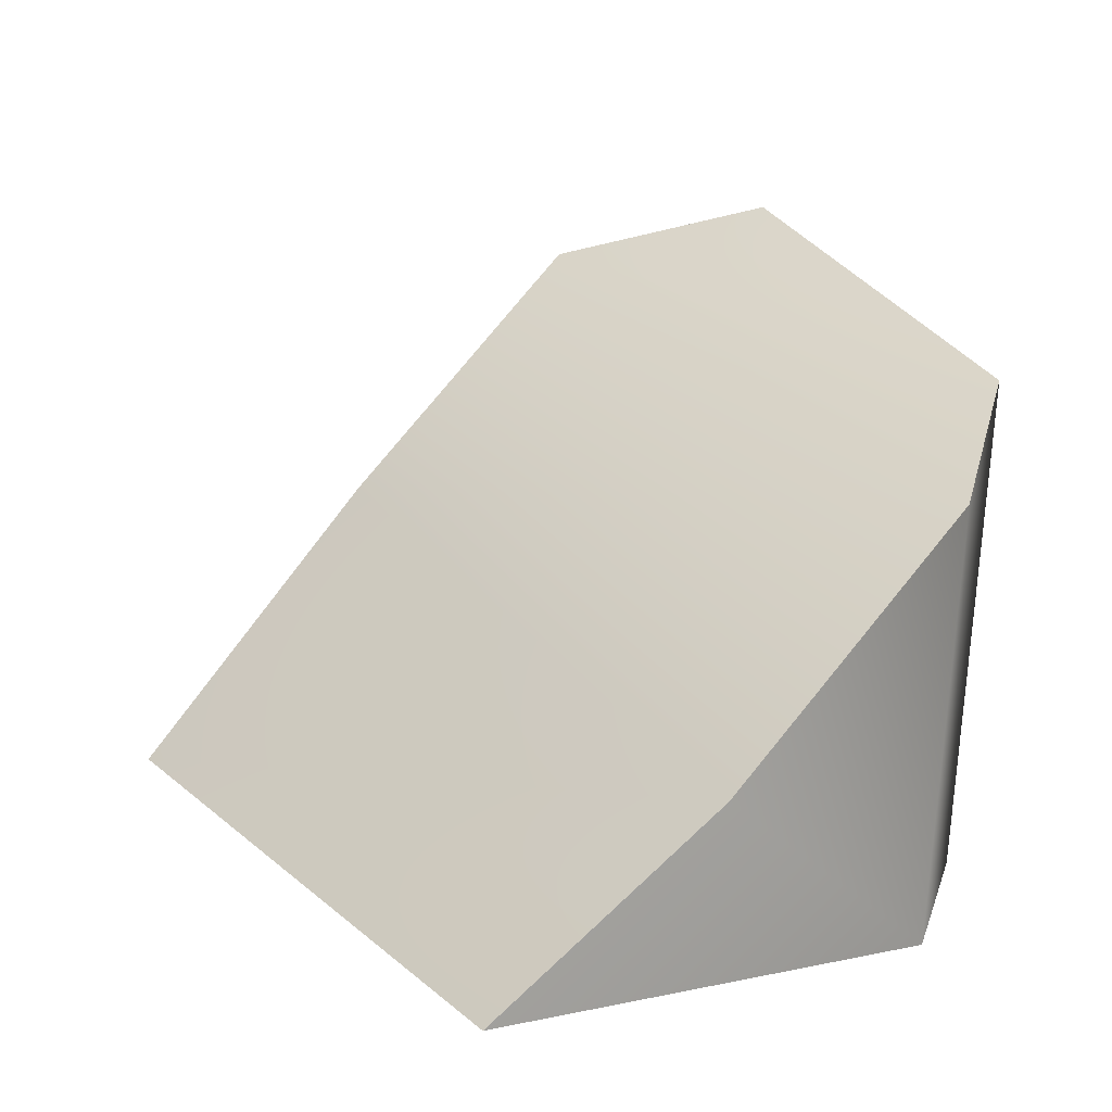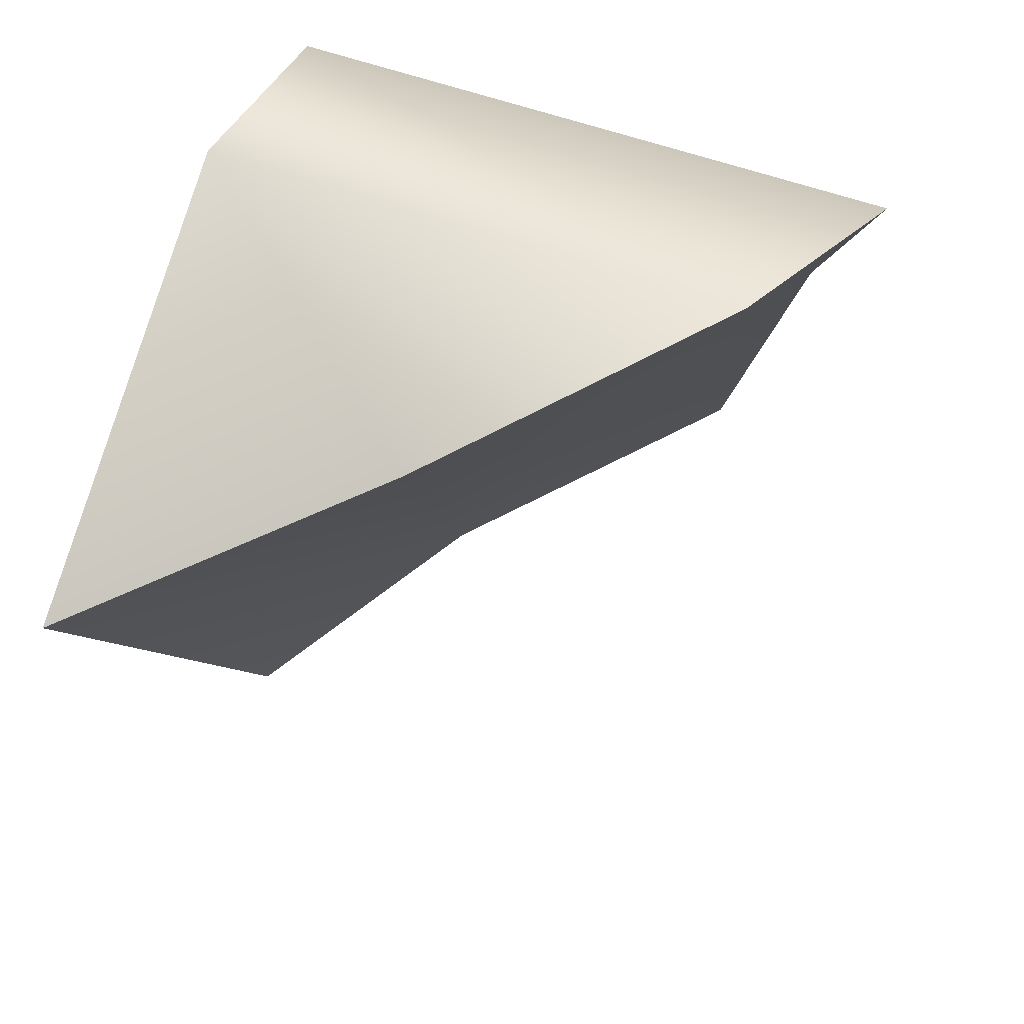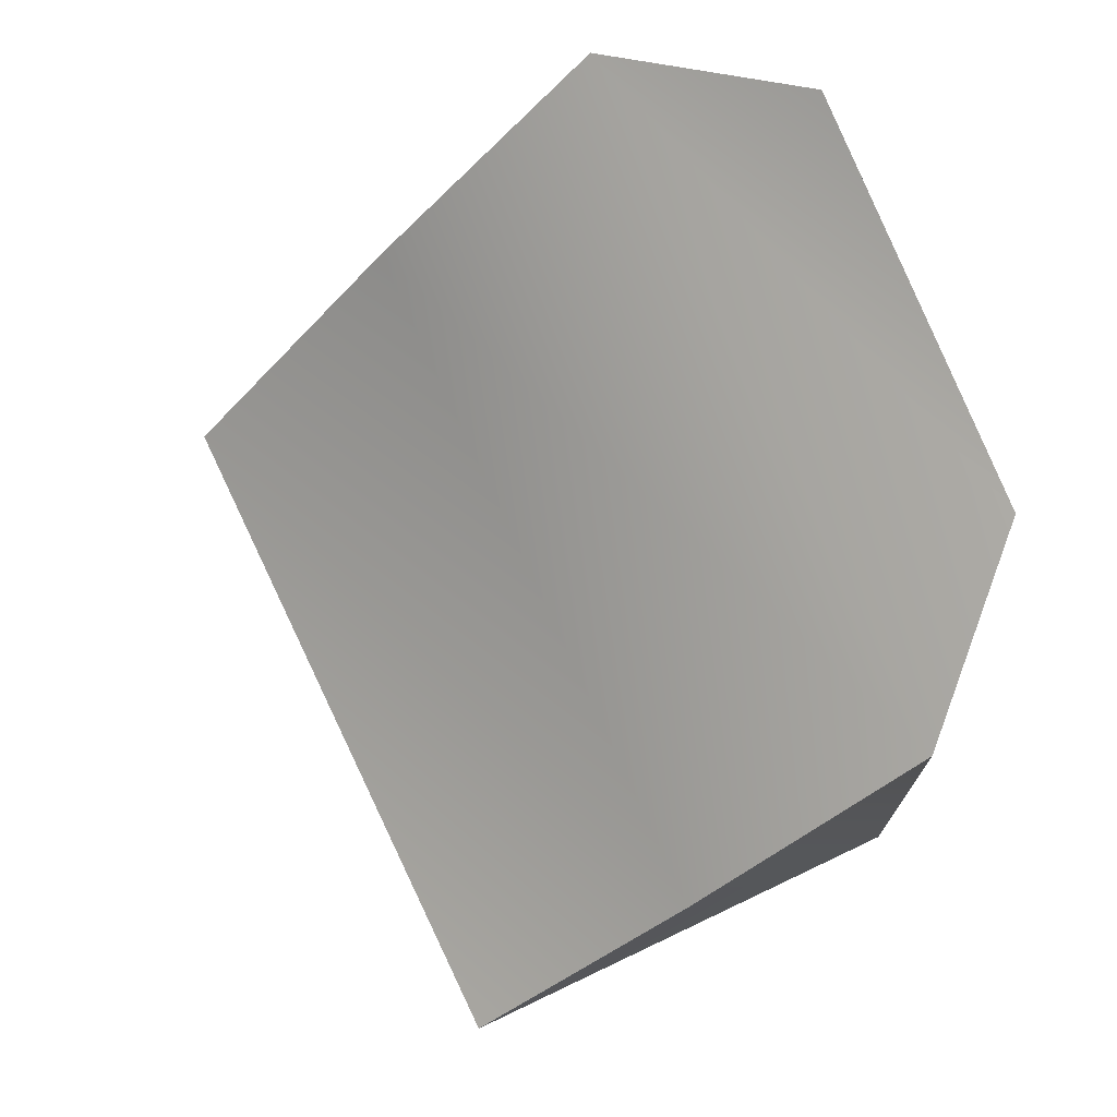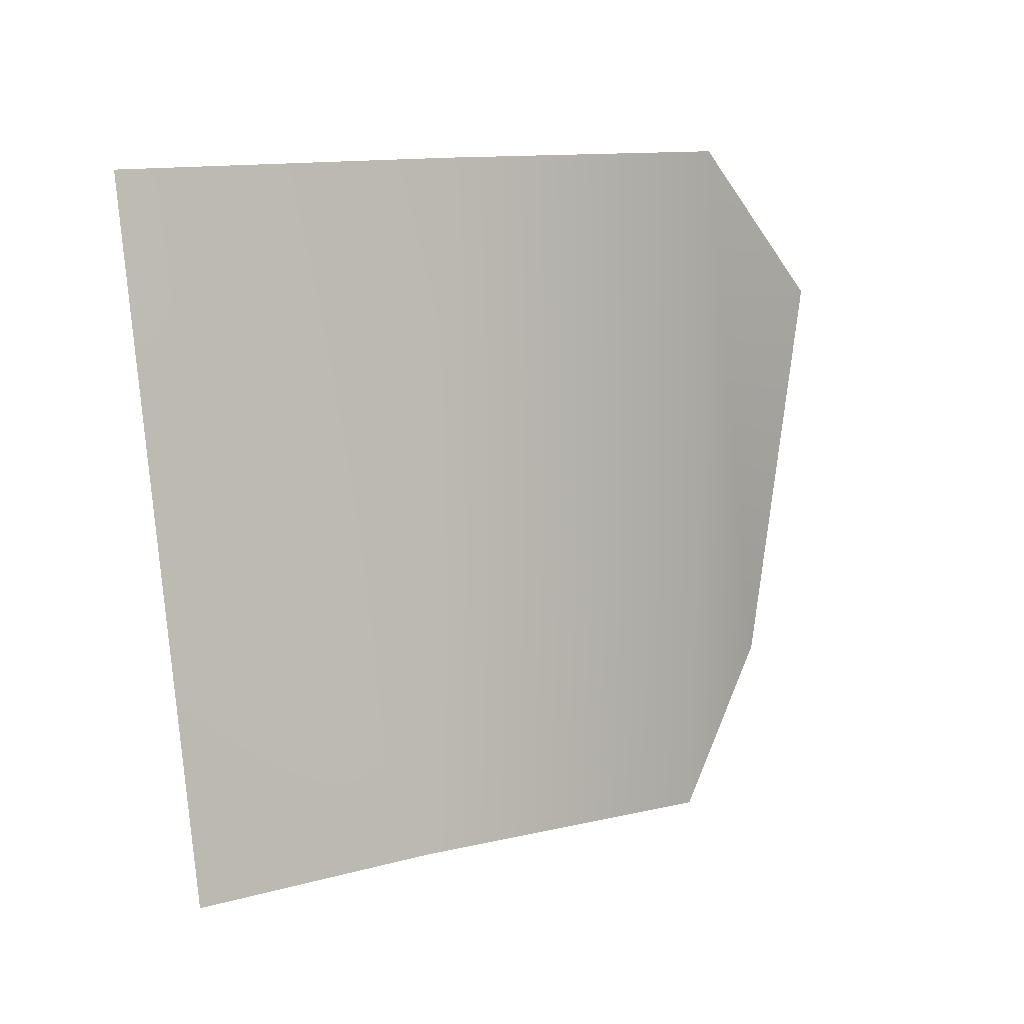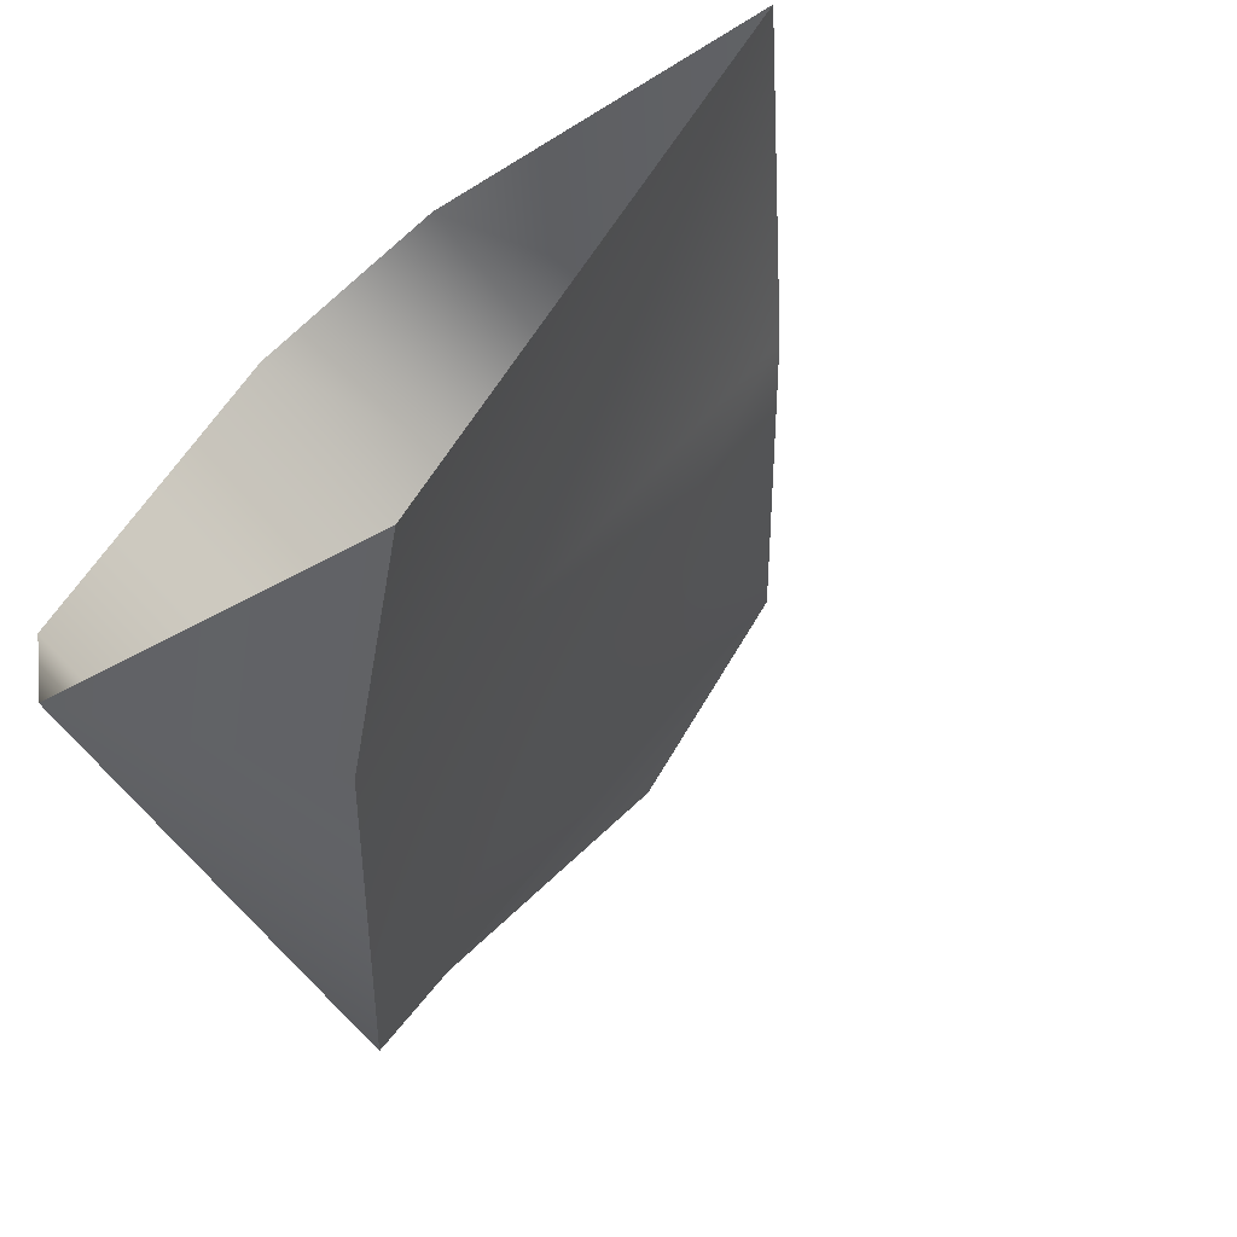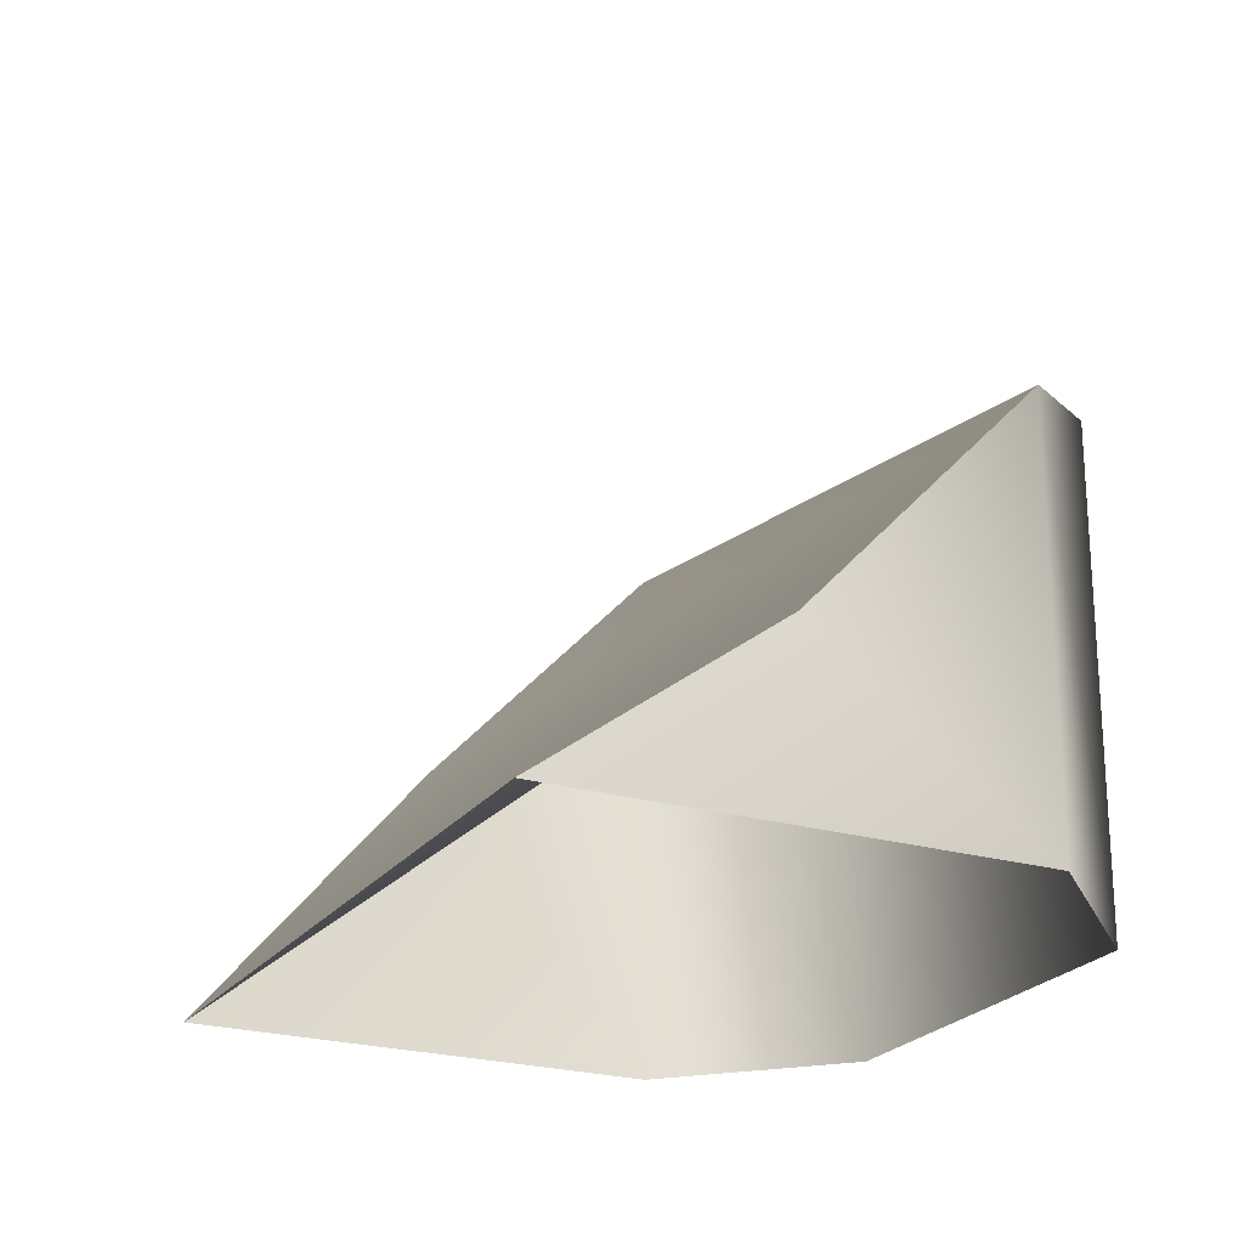
<metadata>
{"format":"obj","ext":"obj","renderer":"f3d","projection":"perspective","resolution":1024,"background":"white","views":[{"elev":-75.0,"azim":176.3,"up":"+Z"},{"elev":53.4,"azim":111.7,"up":"+Z"},{"elev":74.0,"azim":-174.5,"up":"+Y"},{"elev":-30.4,"azim":103.0,"up":"+Z"},{"elev":-66.3,"azim":38.9,"up":"+Z"},{"elev":-23.1,"azim":-175.5,"up":"+Y"}]}
</metadata>
<code>
g Object215
v -1.013e+04 -1176 1.3e+04
v -1.011e+04 -1154 1.299e+04
v -1.008e+04 -1176 1.297e+04
v -1.011e+04 -1102 1.307e+04
v -1.014e+04 -1115 1.303e+04
v -1.014e+04 -1176 1.303e+04
v -1.011e+04 -1176 1.307e+04
v -1.008e+04 -1111 1.308e+04
v -1.008e+04 -1176 1.308e+04
v -1.006e+04 -1141 1.306e+04
v -1.013e+04 -1124 1.3e+04
v -1.004e+04 -1176 1.305e+04
v -1.013e+04 -1124 1.3e+04
v -1.008e+04 -1111 1.308e+04
v -1.006e+04 -1141 1.306e+04
v -1.011e+04 -1154 1.299e+04
v -1.004e+04 -1176 1.305e+04
v -1.008e+04 -1176 1.297e+04
v -1.014e+04 -1115 1.303e+04
v -1.011e+04 -1102 1.307e+04
f 16 17 18
f 17 16 15
f 13 15 16
f 15 13 14
f 19 14 13
f 14 19 20
f 6 5 11
f 5 6 4
f 7 4 6
f 4 7 8
f 9 8 7
f 8 9 10
f 12 10 9
f 6 11 1
f 2 1 11
f 1 2 3

</code>
